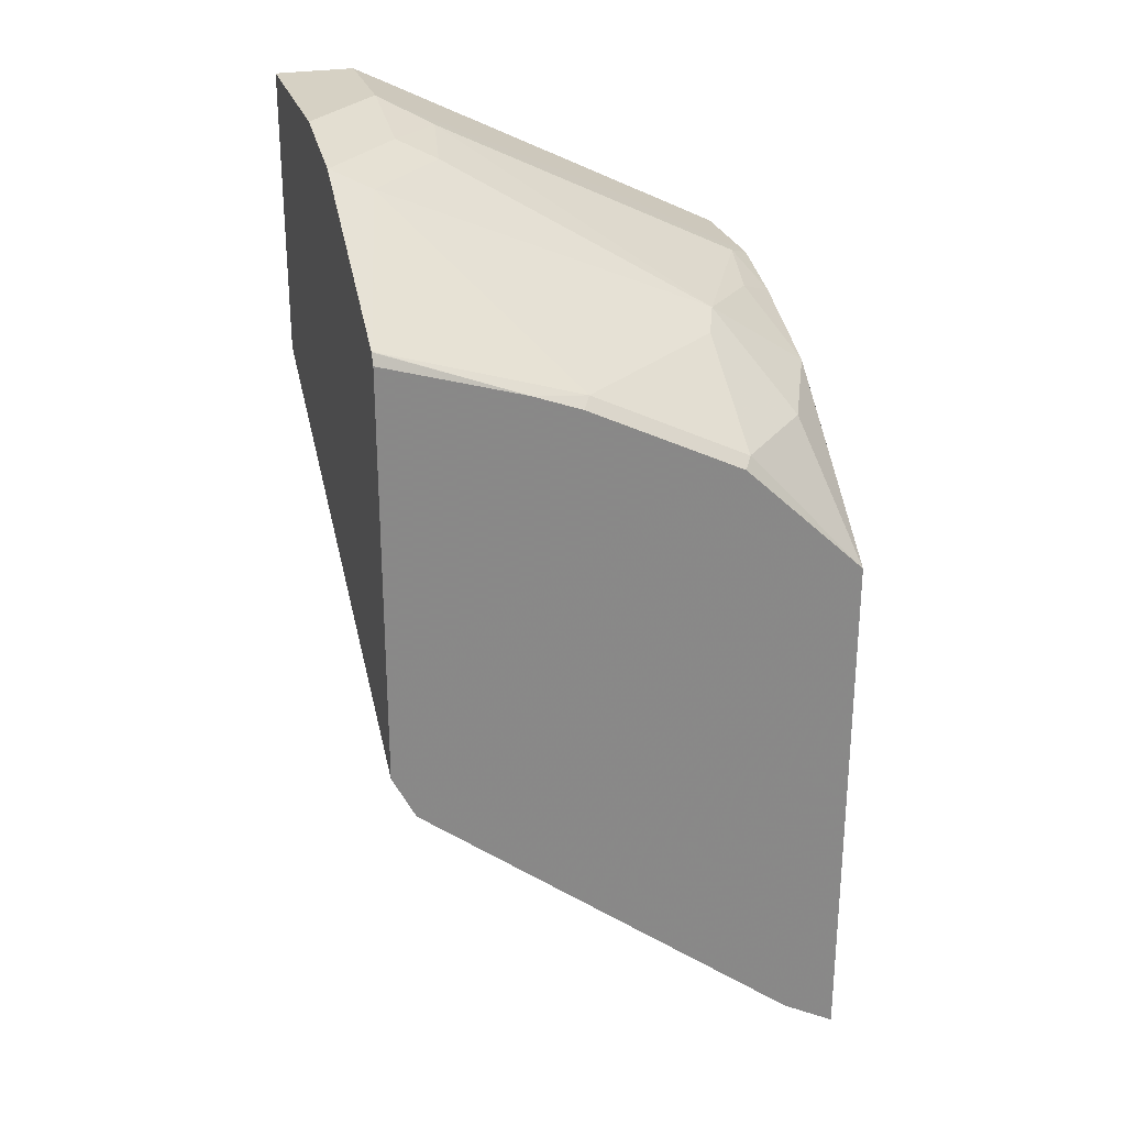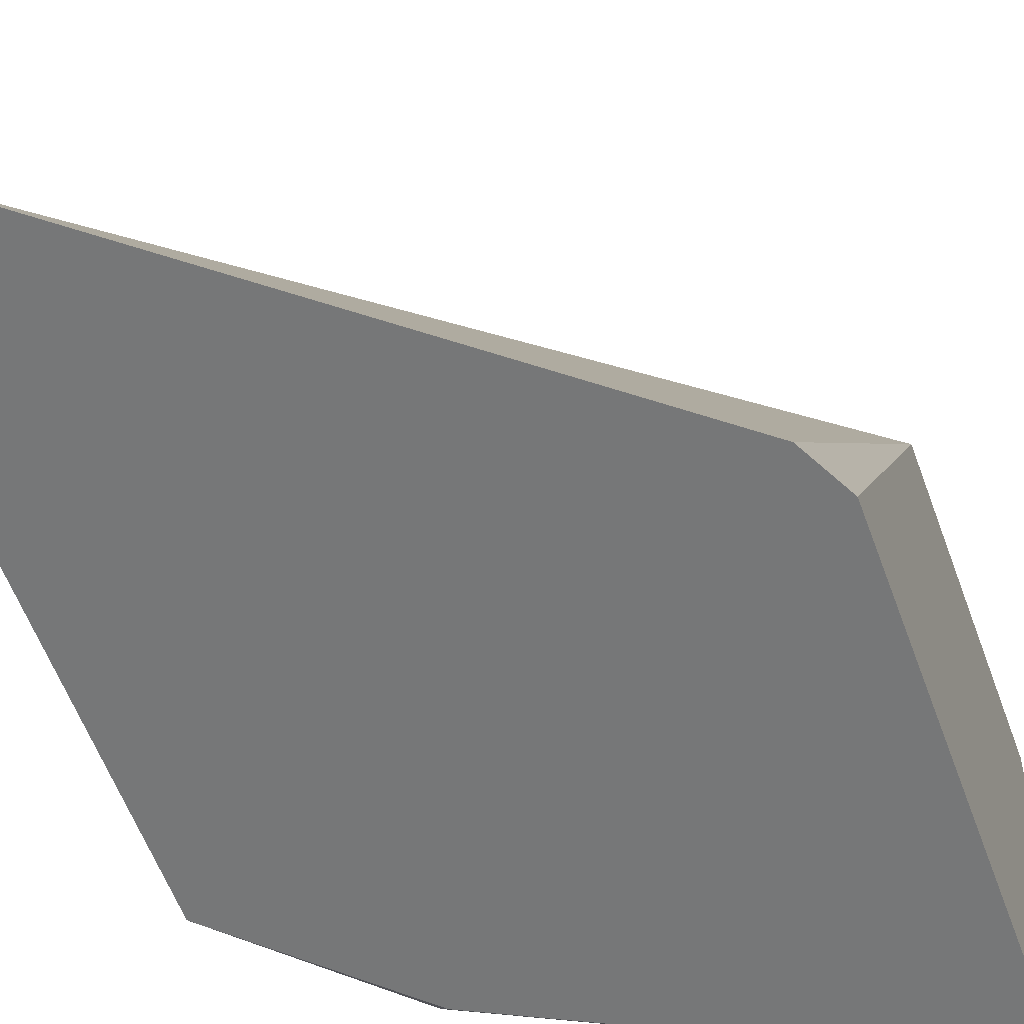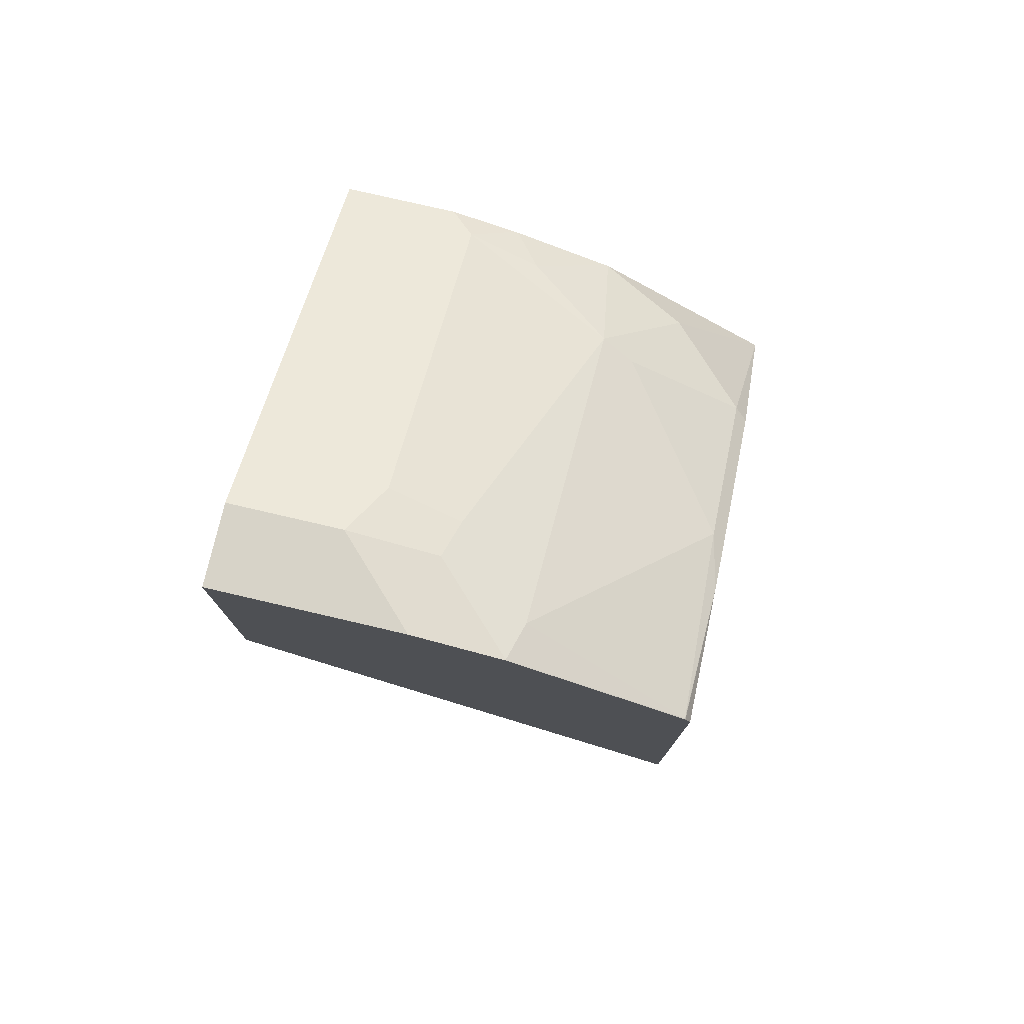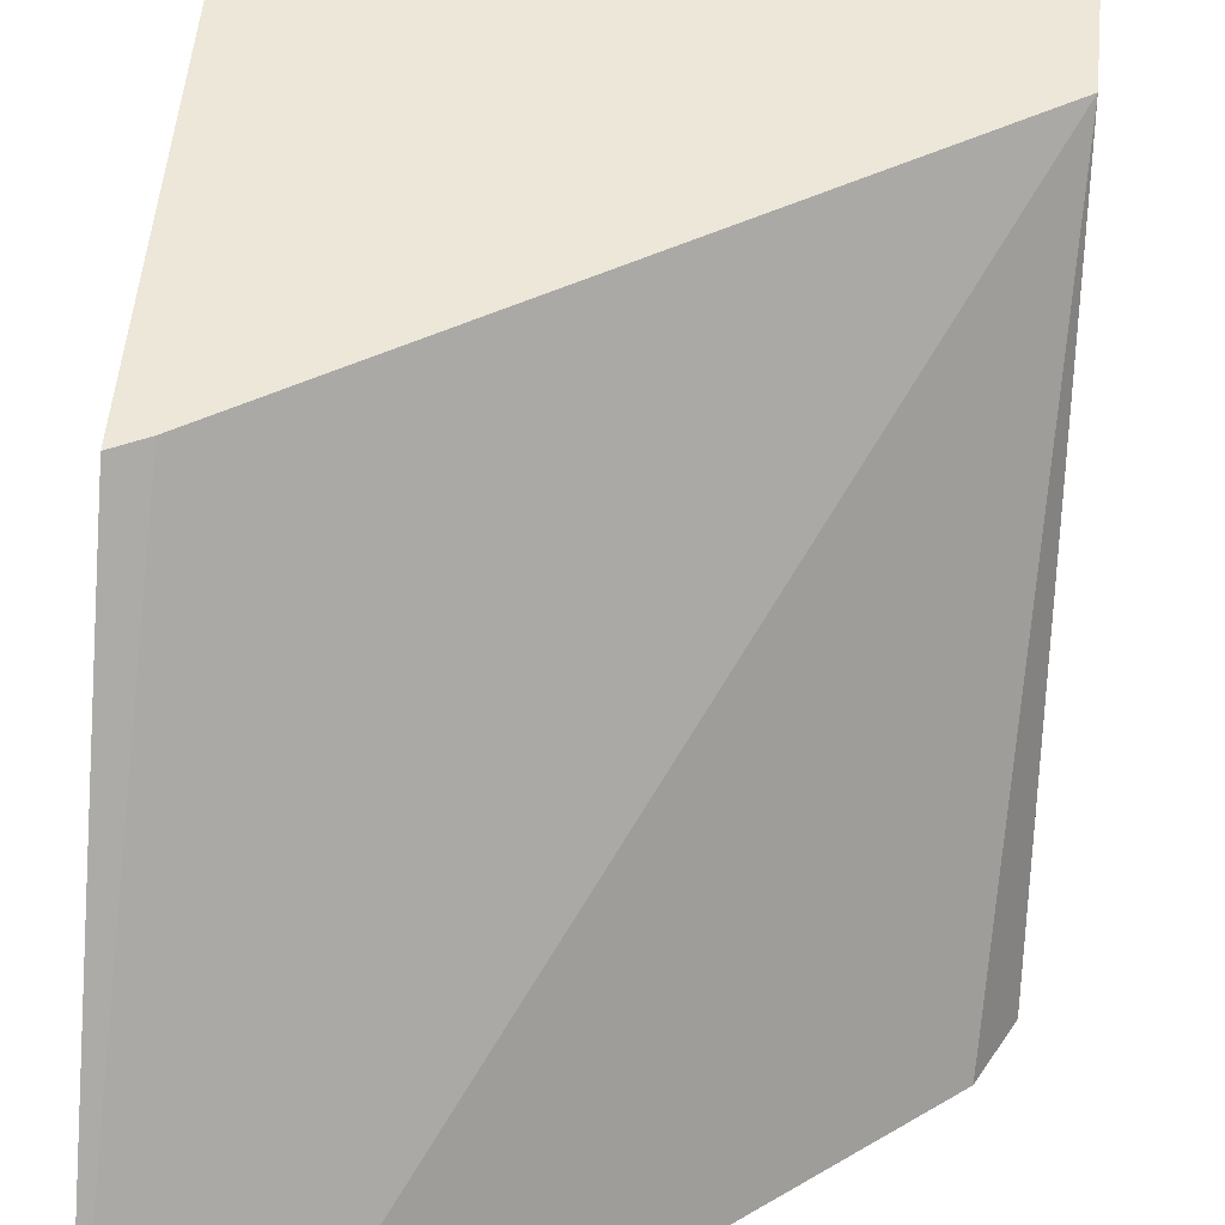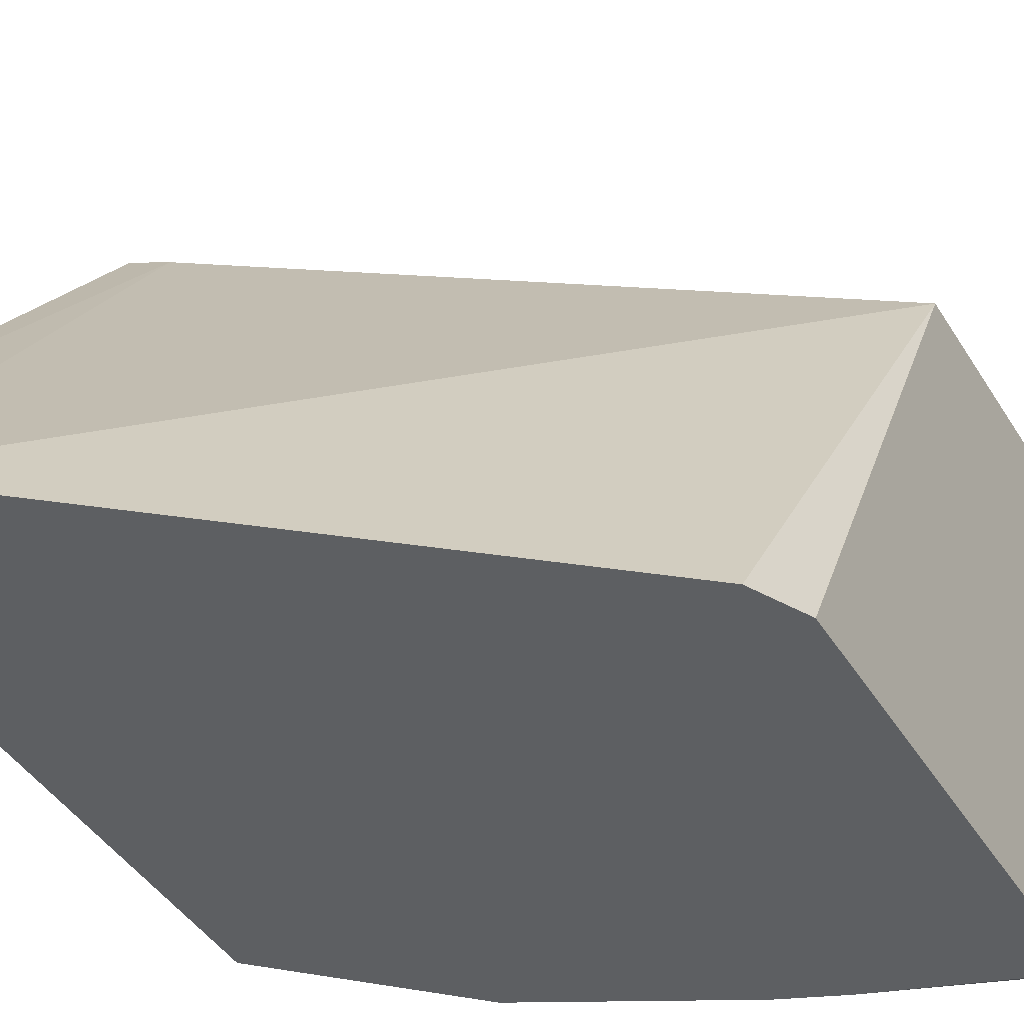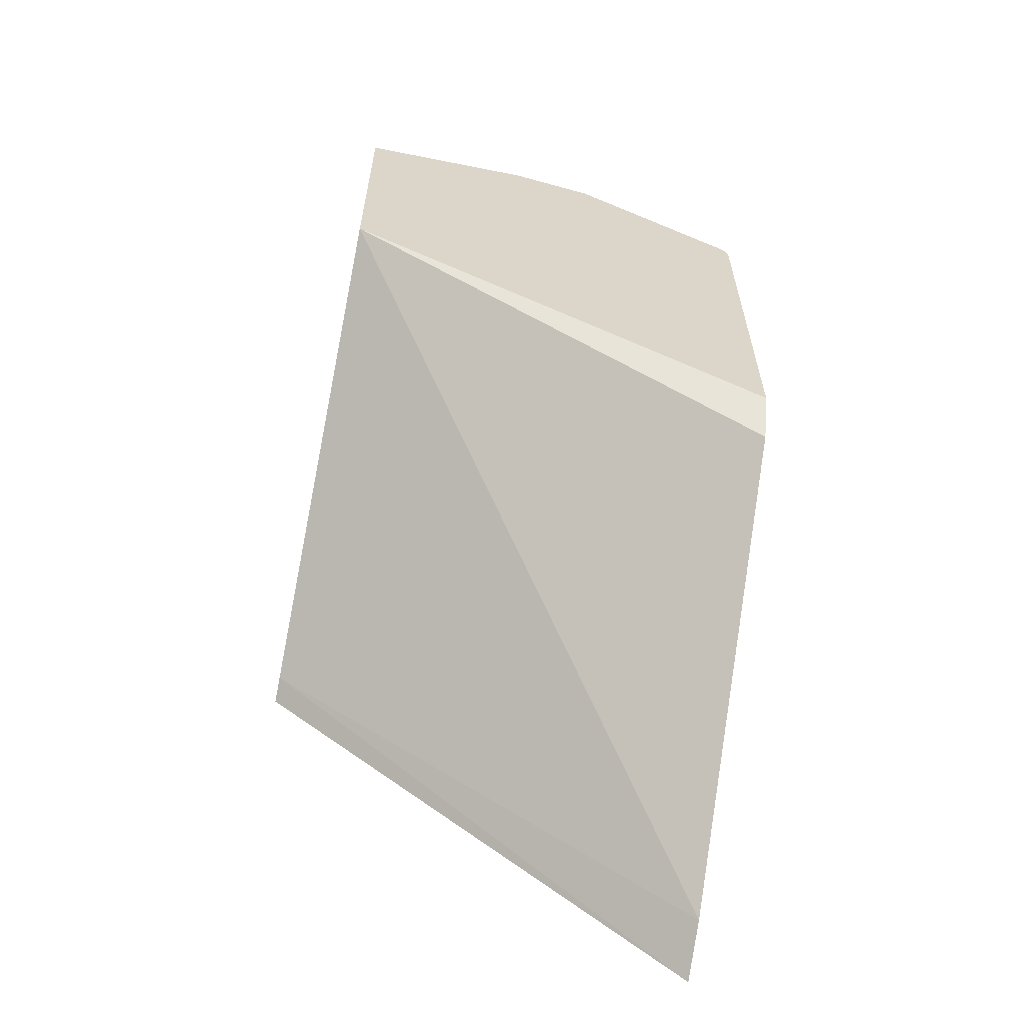
<metadata>
{"format":"obj","ext":"obj","renderer":"f3d","projection":"perspective","resolution":1024,"background":"white","views":[{"elev":26.9,"azim":-16.2,"up":"+Z"},{"elev":-57.0,"azim":-160.3,"up":"+Y"},{"elev":77.1,"azim":-76.9,"up":"+Z"},{"elev":49.9,"azim":-174.8,"up":"+Y"},{"elev":-39.5,"azim":-152.2,"up":"+Y"},{"elev":-61.1,"azim":-101.5,"up":"+Z"}]}
</metadata>
<code>
v 0.519 -0.2637 0.7799
v 0.4531 -0.2637 0.8129
v 0.519 -0.3205 0.7799
v 0.519 -0.2637 0.5801
v 0.3198 -0.2637 0.8795
v 0.4531 -0.3065 0.8129
v 0.3198 -0.3198 0.8795
v 0.4264 -0.3332 0.8262
v 0.5064 -0.3332 0.7862
v 0.519 -0.3537 0.7704
v 0.519 -0.4961 0.3956
v 0.5064 -0.2637 0.5864
v 0.2799 -0.2637 0.8795
v 0.2795 -0.2637 0.8797
v 0.2795 -0.3197 0.8797
v 0.2795 -0.3598 0.8796
v 0.2795 -0.3602 0.8795
v 0.3198 -0.3648 0.8695
v 0.3465 -0.3332 0.8662
v 0.4664 -0.4131 0.7862
v 0.4997 -0.3698 0.7796
v 0.519 -0.3553 0.7699
v 0.4912 -0.4961 0.4113
v 0.519 -0.4961 0.6742
v 0.2795 -0.2637 0.7298
v 0.2795 -0.2637 0.8788
v 0.2795 -0.4047 0.8696
v 0.2799 -0.4048 0.8695
v 0.2999 -0.4098 0.8595
v 0.3398 -0.3698 0.8595
v 0.4597 -0.4298 0.7796
v 0.4997 -0.4498 0.7396
v 0.519 -0.4054 0.7497
v 0.519 -0.4043 0.7501
v 0.2913 -0.4961 0.5712
v 0.4597 -0.4897 0.7396
v 0.4555 -0.4961 0.7353
v 0.2799 -0.4961 0.5941
v 0.2795 -0.4961 0.5949
v 0.2795 -0.4052 0.8693
v 0.2799 -0.493 0.8129
v 0.3798 -0.4897 0.7796
v 0.3756 -0.4961 0.7753
v 0.2795 -0.4961 0.8072
v 0.2795 -0.493 0.813
v 0.2795 -0.4933 0.8128
v 0.3507 -0.4961 0.785
f 20 29 31
f 18 29 30
f 18 30 19
f 19 30 20
f 20 30 29
f 20 32 33
f 20 33 21
f 18 28 29
f 20 31 32
f 18 27 28
f 14 40 27
f 14 16 15
f 14 17 16
f 14 27 17
f 14 45 40
f 14 46 45
f 14 44 46
f 14 39 44
f 14 25 39
f 17 27 18
f 21 33 34
f 42 47 43
f 23 35 25
f 44 47 46
f 14 26 25
f 41 47 42
f 41 46 47
f 41 45 46
f 40 45 41
f 36 43 37
f 36 42 43
f 31 36 32
f 21 34 22
f 31 42 36
f 29 41 42
f 28 41 29
f 28 40 41
f 27 40 28
f 25 38 39
f 25 35 38
f 24 36 37
f 24 32 36
f 24 33 32
f 29 42 31
f 13 26 14
f 11 38 35
f 11 35 23
f 3 7 8
f 3 6 7
f 2 7 6
f 2 5 7
f 1 5 2
f 1 13 5
f 1 26 13
f 1 25 26
f 1 12 25
f 1 4 12
f 1 11 4
f 1 24 11
f 1 33 24
f 1 34 33
f 1 22 34
f 1 10 22
f 12 23 25
f 1 6 3
f 1 2 6
f 3 8 9
f 3 9 10
f 1 3 10
f 5 13 14
f 4 11 12
f 11 44 39
f 11 47 44
f 11 43 47
f 11 37 43
f 11 24 37
f 11 23 12
f 9 22 10
f 9 21 22
f 11 39 38
f 8 20 9
f 9 20 21
f 5 15 7
f 7 15 16
f 7 16 17
f 5 14 15
f 7 18 19
f 7 19 8
f 8 19 20
f 7 17 18

</code>
